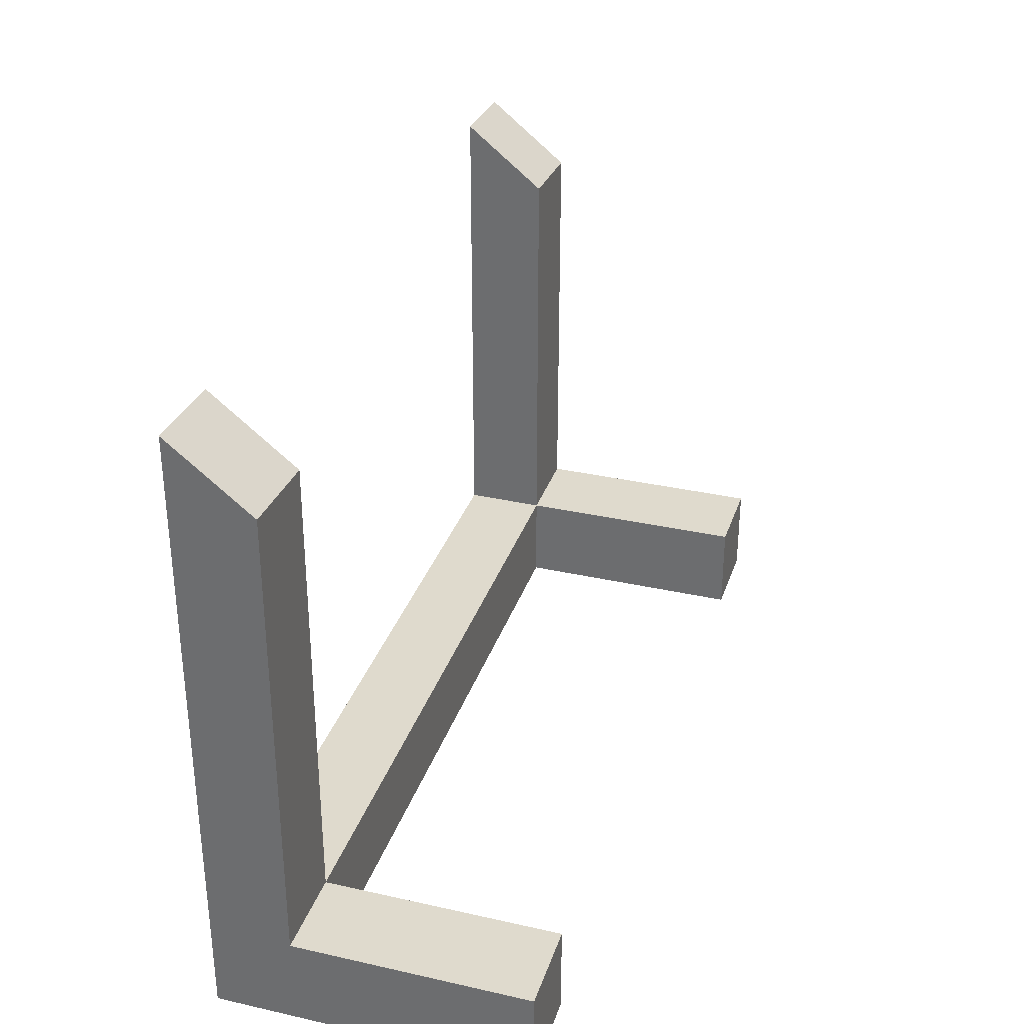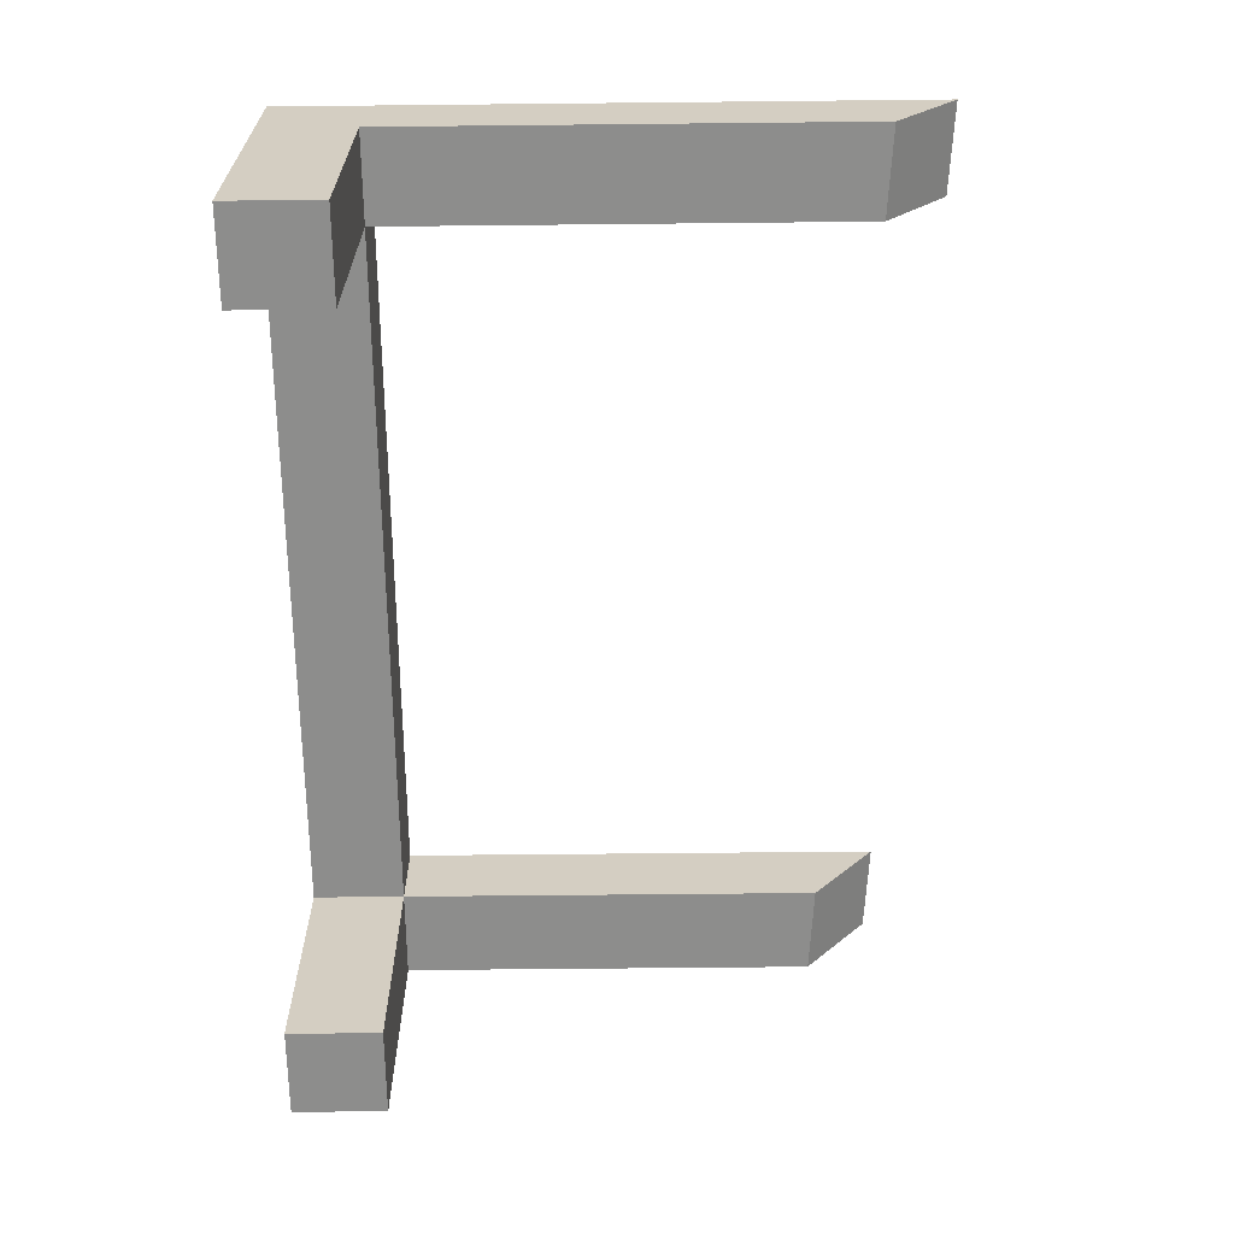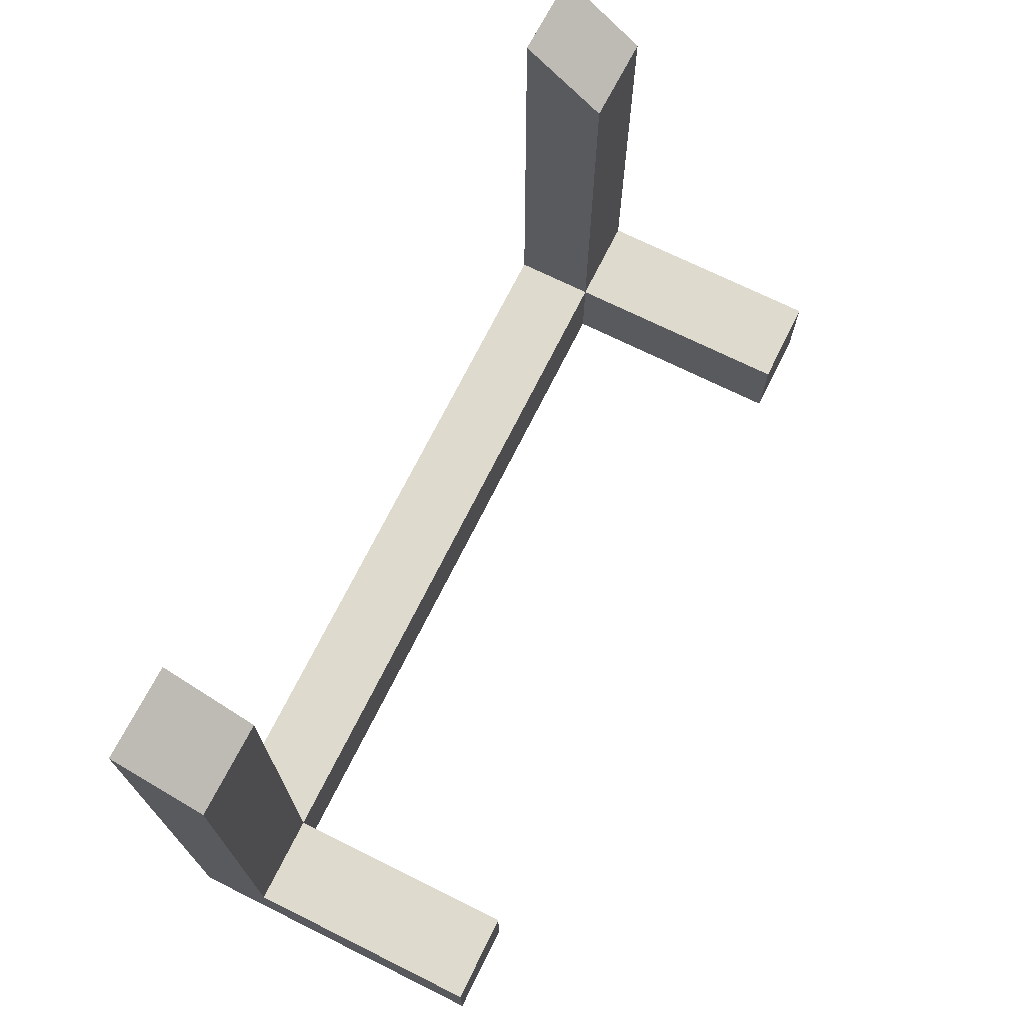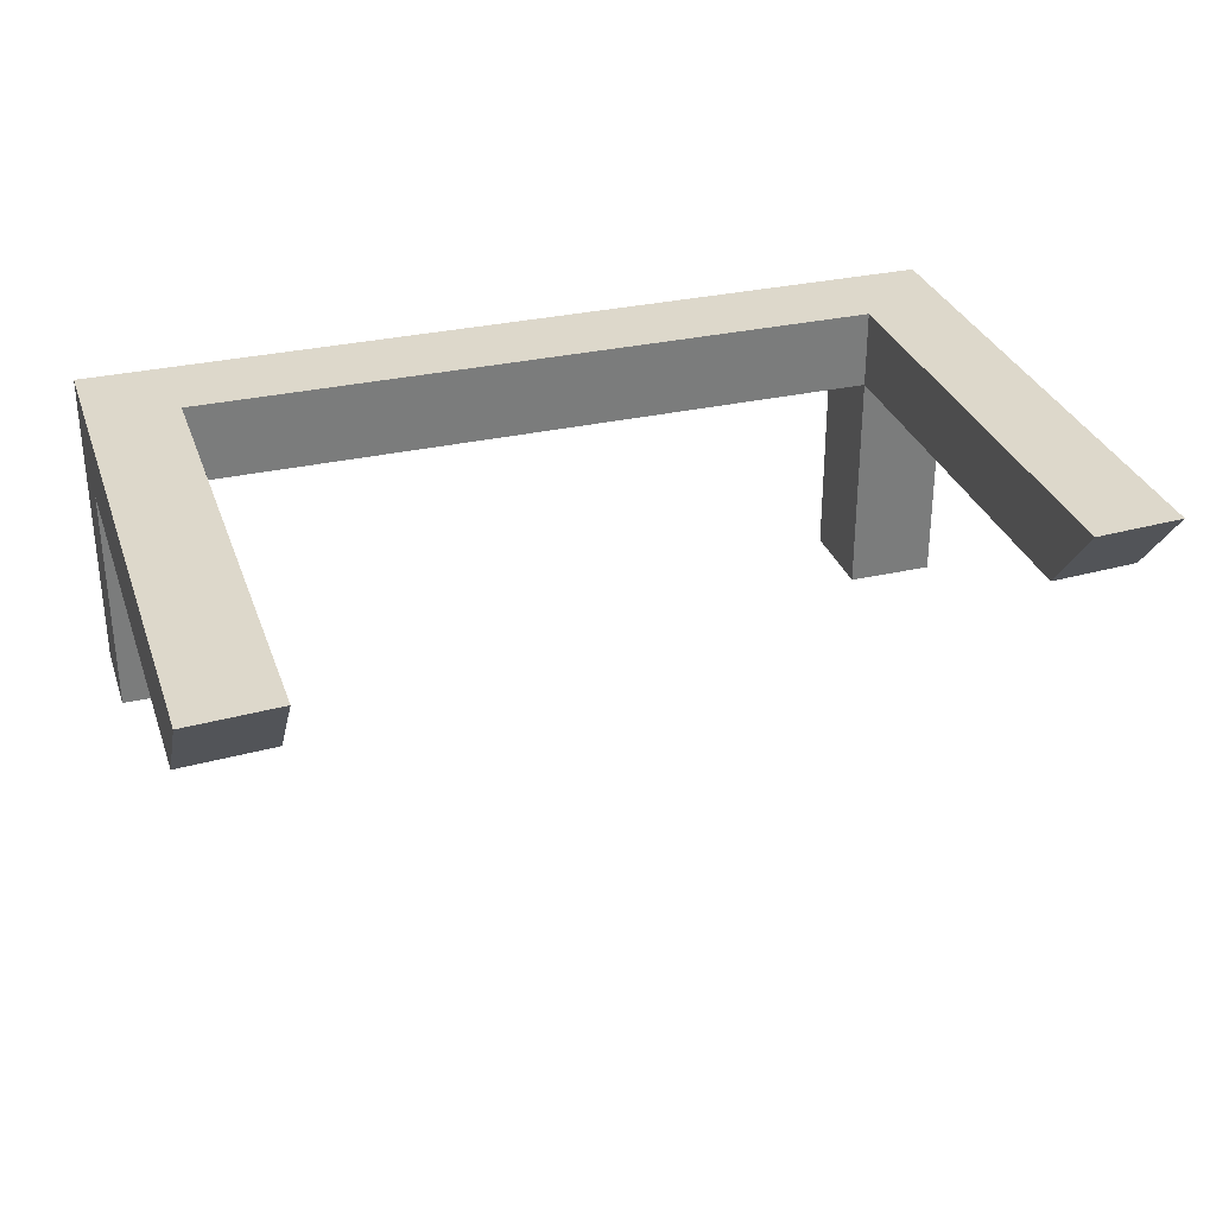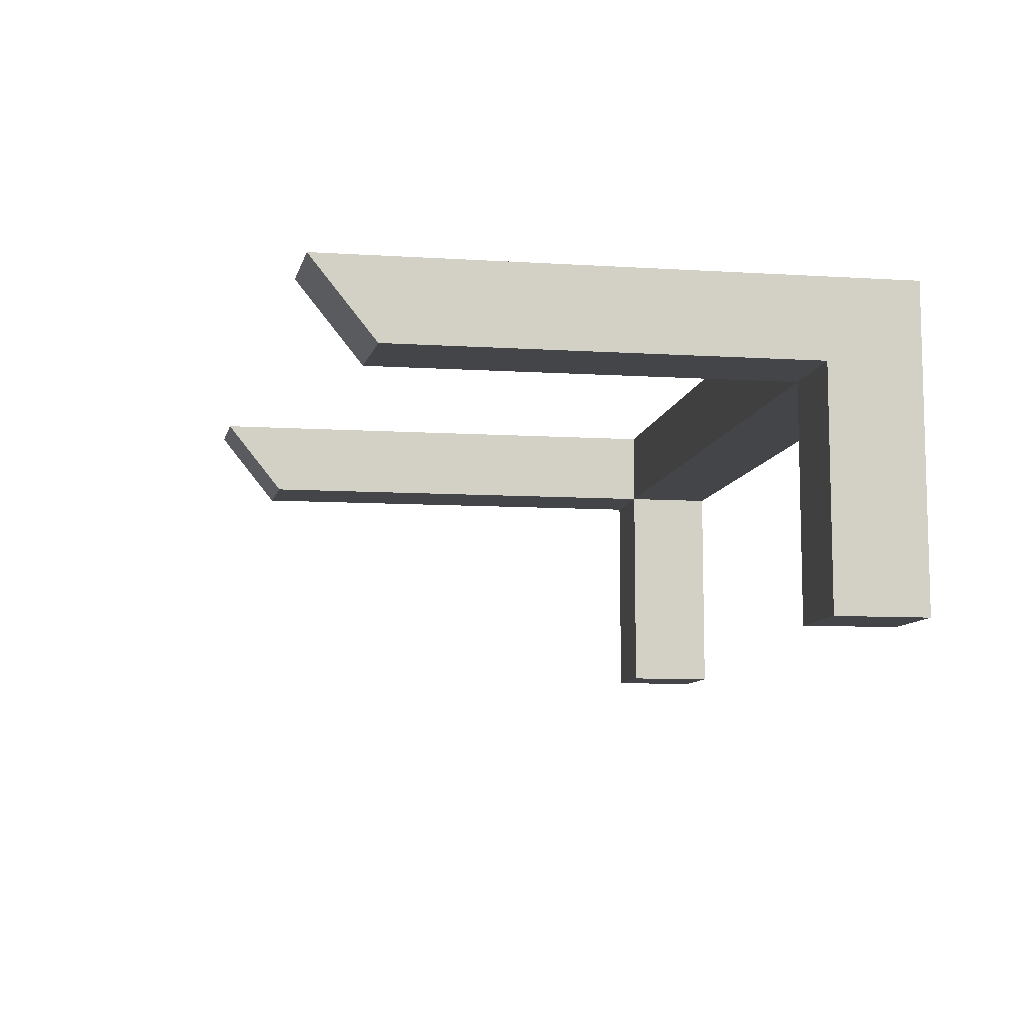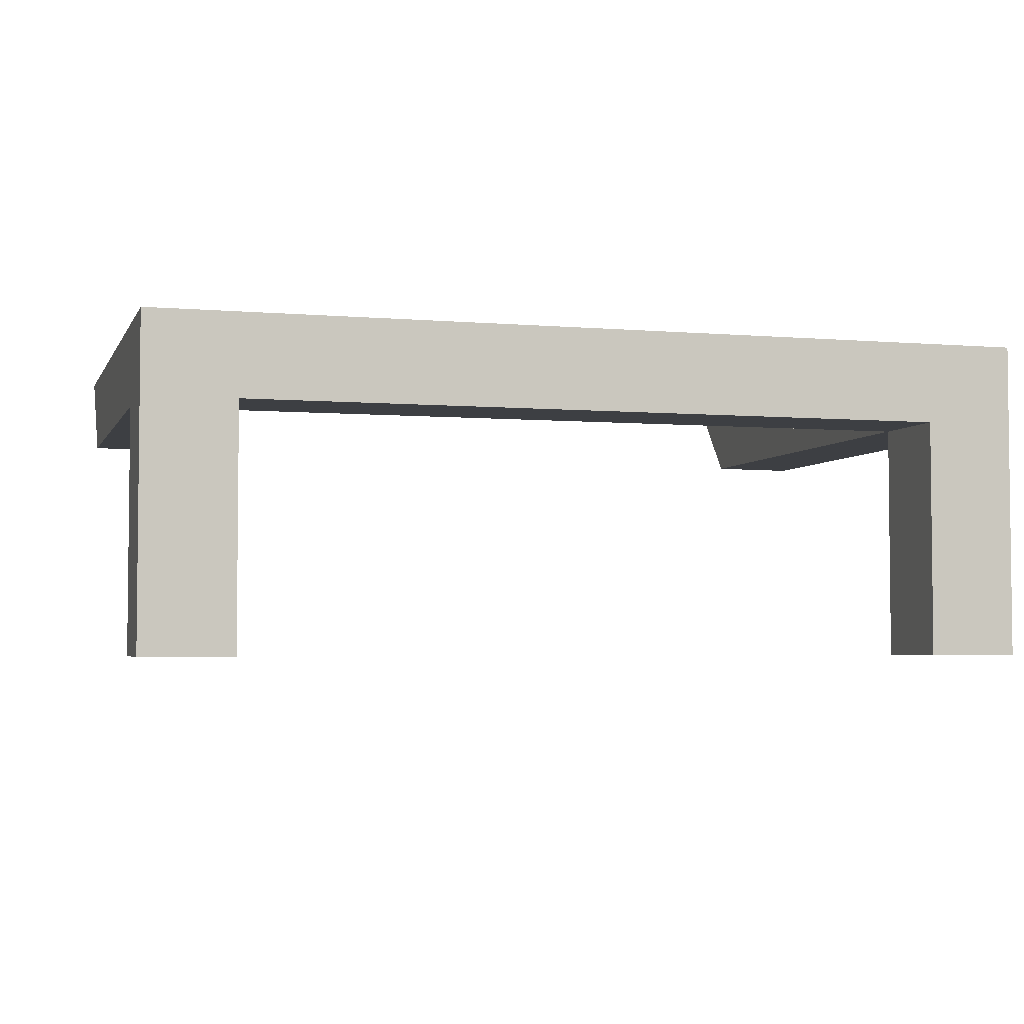
<metadata>
{"format":"obj","ext":"obj","renderer":"f3d","projection":"perspective","resolution":1024,"background":"white","views":[{"elev":32.8,"azim":-72.7,"up":"+Z"},{"elev":-64.5,"azim":-89.4,"up":"+Y"},{"elev":71.2,"azim":-63.6,"up":"+Z"},{"elev":31.4,"azim":-17.8,"up":"+Y"},{"elev":-9.0,"azim":80.6,"up":"+Y"},{"elev":-3.8,"azim":163.8,"up":"+Y"}]}
</metadata>
<code>
g Case_frag_09
v 0.3976 -0.179 -0.3547
v 0.4993 -0.179 -0.2506
v 0.4993 -0.179 -0.3547
v 0.3976 -0.179 -0.2506
v 0.4993 0.08812 -0.2506
v 0.3976 -0.179 -0.2506
v 0.3976 0.08812 -0.2506
v 0.4993 -0.179 -0.2506
v 0.3976 0.08812 -0.2506
v 0.3976 -0.179 -0.3547
v 0.3976 0.08812 -0.3547
v 0.3976 -0.179 -0.2506
v -0.4993 -0.179 -0.3547
v -0.3976 -0.179 -0.2506
v -0.3976 -0.179 -0.3547
v -0.4993 -0.179 -0.2506
v -0.3976 0.08812 -0.3547
v -0.3976 -0.179 -0.2506
v -0.3976 0.08812 -0.2506
v -0.3976 -0.179 -0.3547
v -0.3976 0.08812 -0.2506
v -0.4993 -0.179 -0.2506
v -0.4993 0.08812 -0.2506
v -0.3976 -0.179 -0.2506
v 0.3976 0.08812 -0.2506
v -0.3976 0.179 -0.2506
v 0.3976 0.179 -0.2506
v -0.3976 0.08812 -0.2506
v 0.3976 0.08812 -0.3547
v -0.3976 0.08812 -0.2506
v 0.3976 0.08812 -0.2506
v -0.3976 0.08812 -0.3547
v 0.4993 0.08812 -0.2506
v 0.4993 -0.179 -0.3547
v 0.4993 -0.179 -0.2506
v 0.4993 0.179 -0.3547
v 0.4993 0.179 0.2917
v 0.4993 0.08813 0.2187
v 0.4993 -0.179 -0.3547
v 0.3976 0.08812 -0.3547
v 0.3976 -0.179 -0.3547
v 0.4993 0.179 -0.3547
v -0.3976 0.08812 -0.3547
v -0.4993 0.179 -0.3547
v -0.4993 -0.179 -0.3547
v -0.3976 -0.179 -0.3547
v 0.3976 0.179 -0.2506
v 0.4993 0.179 0.2917
v 0.3976 0.179 0.2981
v 0.4993 0.179 -0.3547
v -0.3976 0.179 -0.2506
v -0.4993 0.179 -0.3547
v -0.4993 0.179 0.3547
v -0.3976 0.179 0.3483
v -0.4993 0.08812 -0.2506
v -0.4993 0.179 0.3547
v -0.4993 0.08813 0.2818
v -0.4993 0.179 -0.3547
v -0.4993 -0.179 -0.2506
v -0.4993 -0.179 -0.3547
v 0.3976 0.08813 0.2251
v 0.3976 0.179 -0.2506
v 0.3976 0.179 0.2981
v 0.3976 0.08812 -0.2506
v 0.4993 0.08813 0.2187
v 0.3976 0.08812 -0.2506
v 0.3976 0.08813 0.2251
v 0.4993 0.08812 -0.2506
v -0.3976 0.179 -0.2506
v -0.3976 0.08813 0.2753
v -0.3976 0.179 0.3483
v -0.3976 0.08812 -0.2506
v -0.3976 0.08813 0.2753
v -0.4993 0.08812 -0.2506
v -0.4993 0.08813 0.2818
v -0.3976 0.08812 -0.2506
v 0.4993 0.179 0.2917
v 0.3976 0.08813 0.2251
v 0.3976 0.179 0.2981
v 0.4993 0.08813 0.2187
v -0.4993 0.08813 0.2818
v -0.3976 0.179 0.3483
v -0.3976 0.08813 0.2753
v -0.4993 0.179 0.3547
g Case_frag_09_0
f 3 2 1
f 4 1 2
f 7 6 5
f 8 5 6
f 11 10 9
f 12 9 10
f 15 14 13
f 16 13 14
f 19 18 17
f 20 17 18
f 23 22 21
f 24 21 22
f 27 26 25
f 28 25 26
f 31 30 29
f 32 29 30
f 35 34 33
f 34 36 33
f 36 37 33
f 37 38 33
f 41 40 39
f 40 42 39
f 43 42 40
f 44 42 43
f 45 44 43
f 46 45 43
f 49 48 47
f 48 50 47
f 50 51 47
f 52 51 50
f 53 51 52
f 54 51 53
f 57 56 55
f 56 58 55
f 58 59 55
f 60 59 58
f 63 62 61
f 64 61 62
f 67 66 65
f 68 65 66
f 71 70 69
f 72 69 70
f 75 74 73
f 76 73 74
f 79 78 77
f 80 77 78
f 83 82 81
f 84 81 82

</code>
